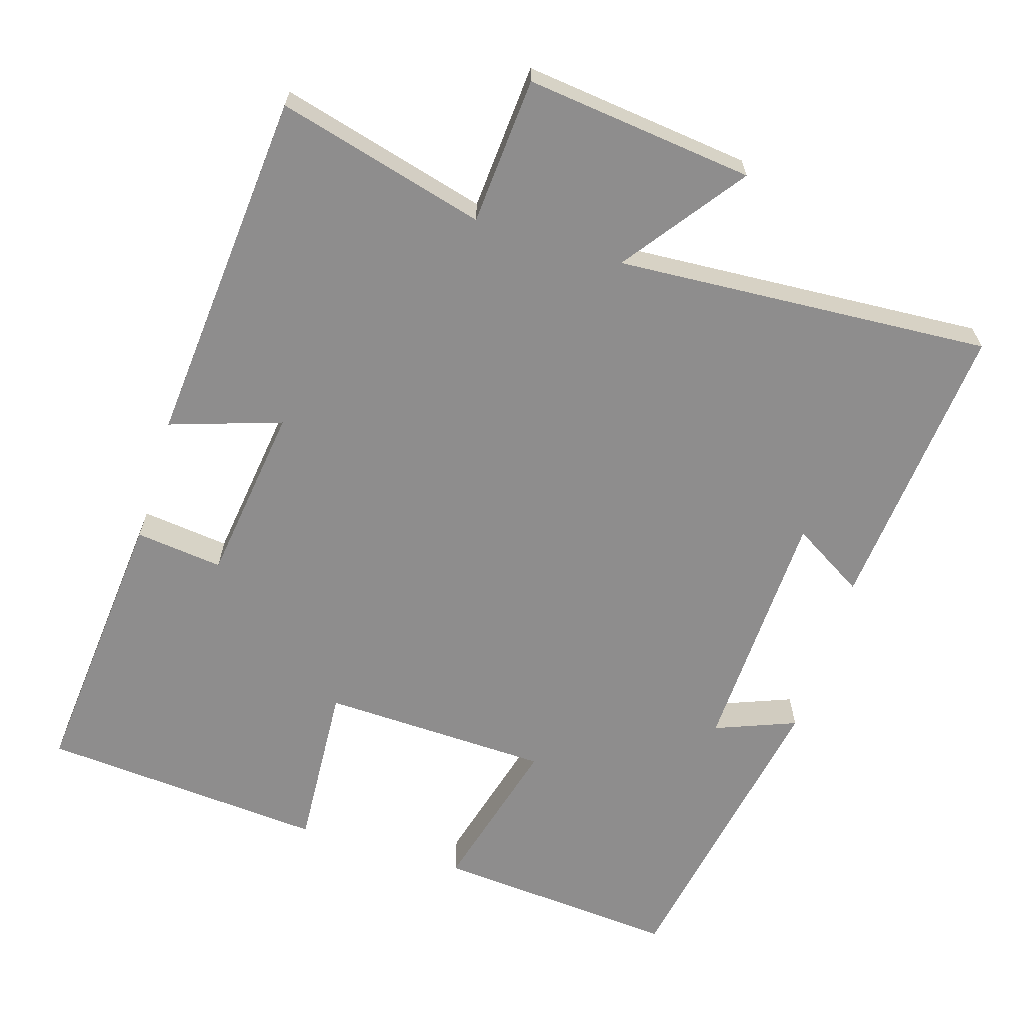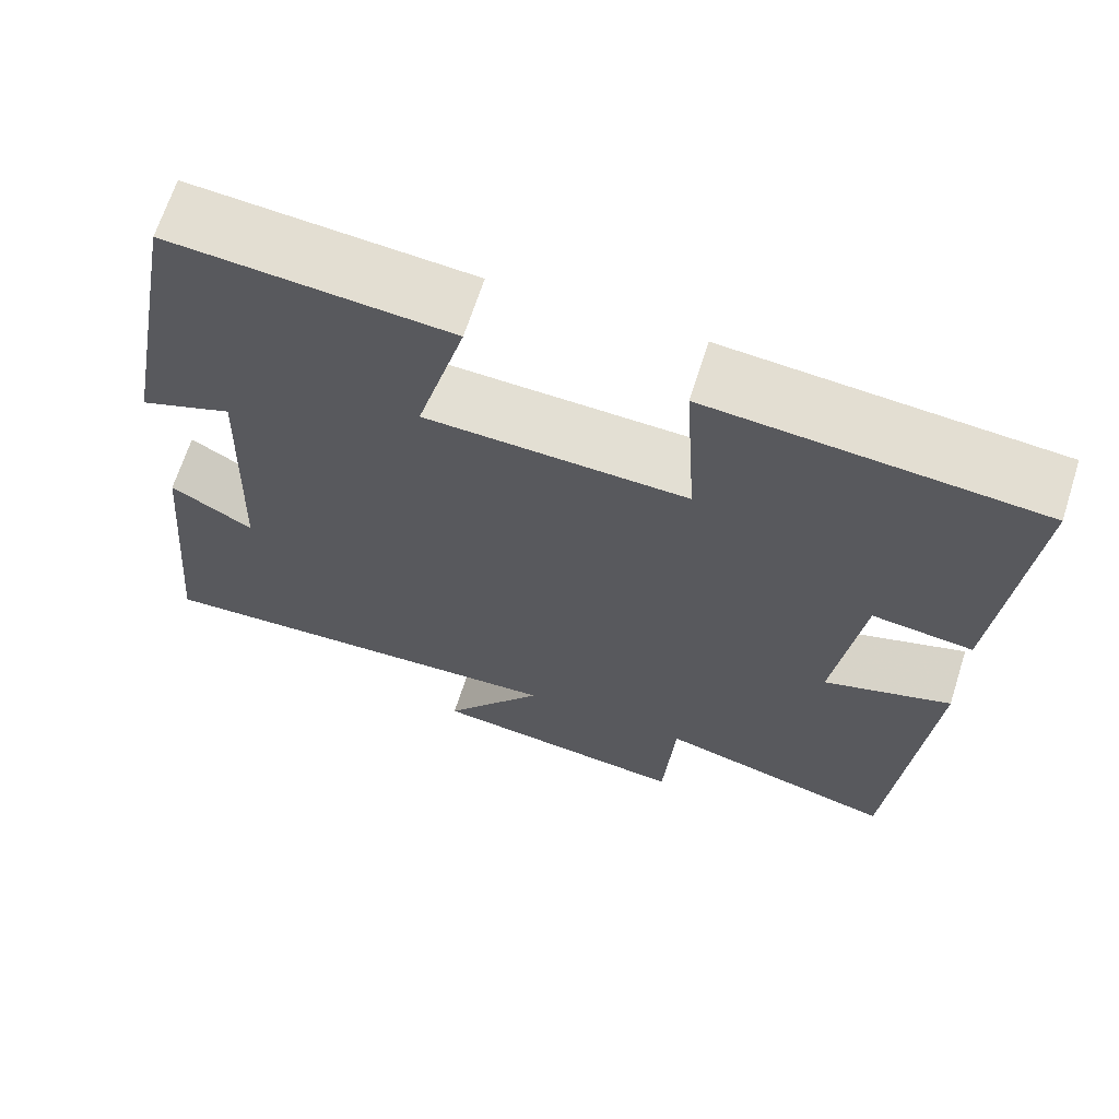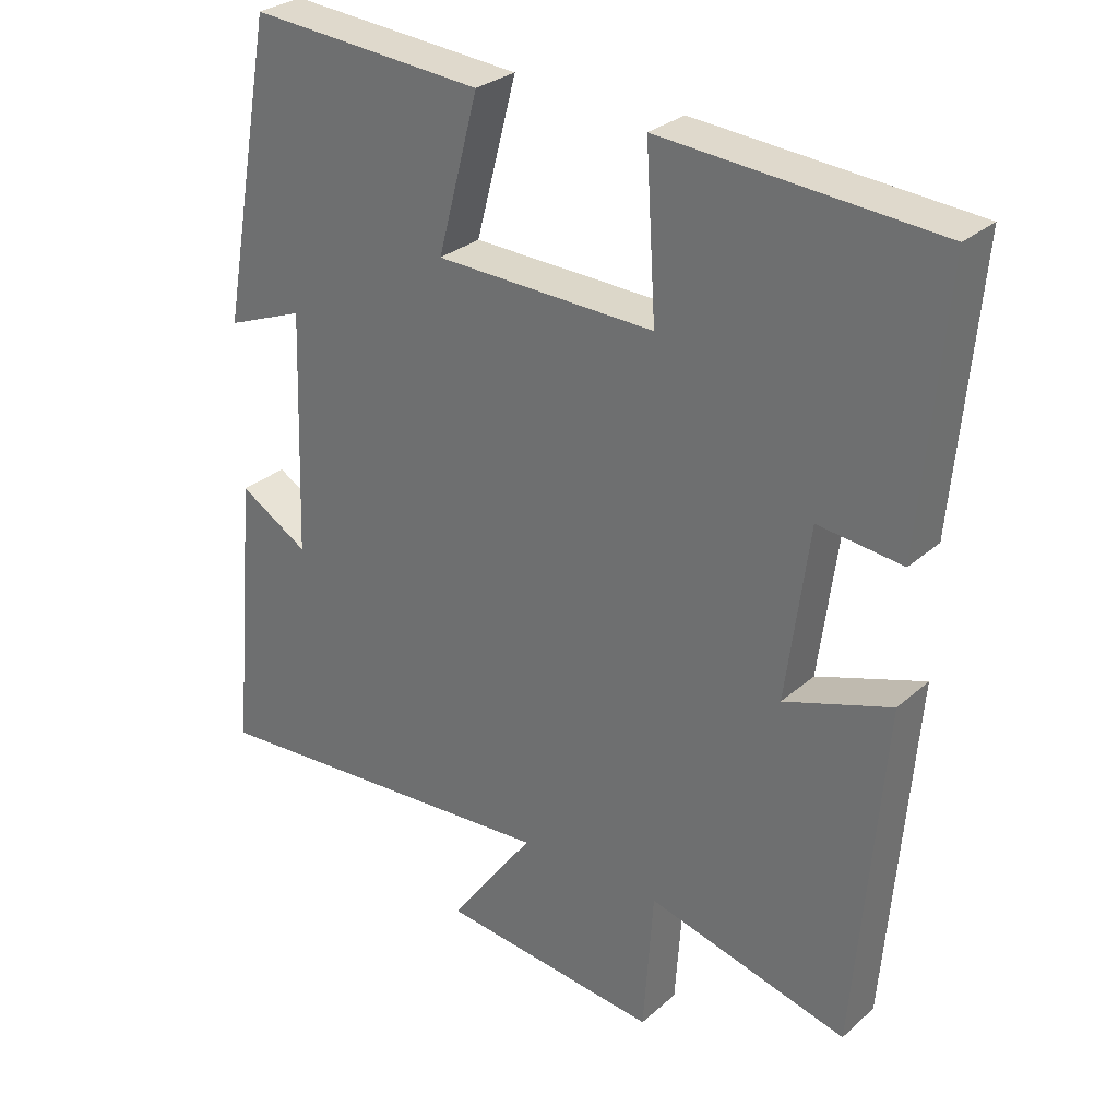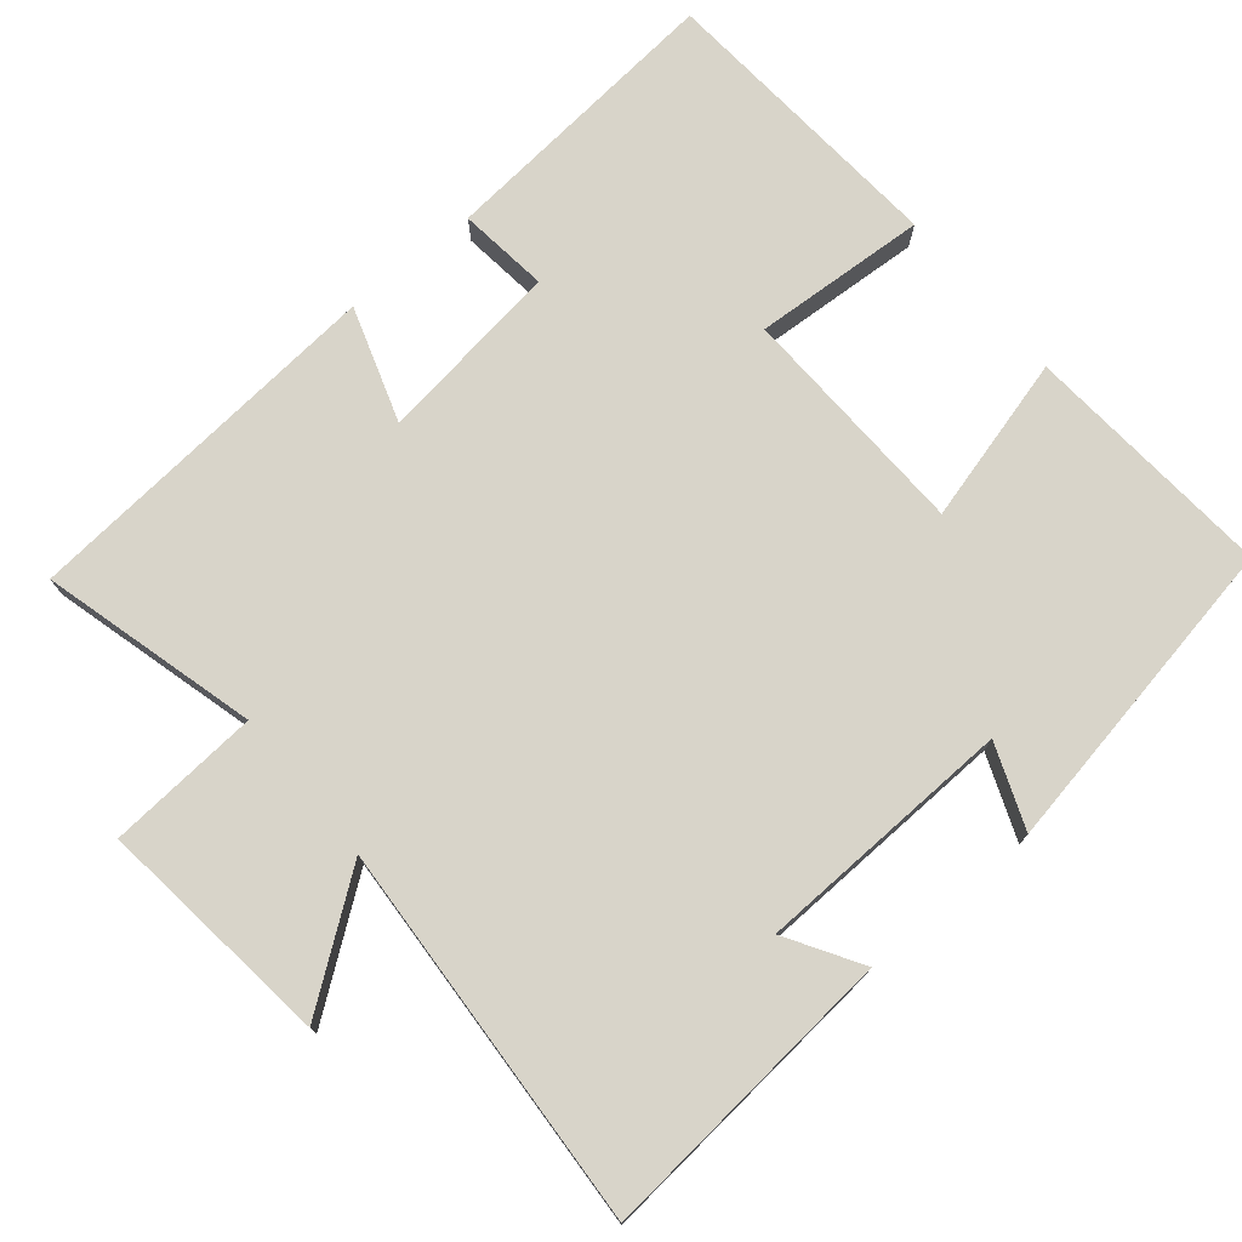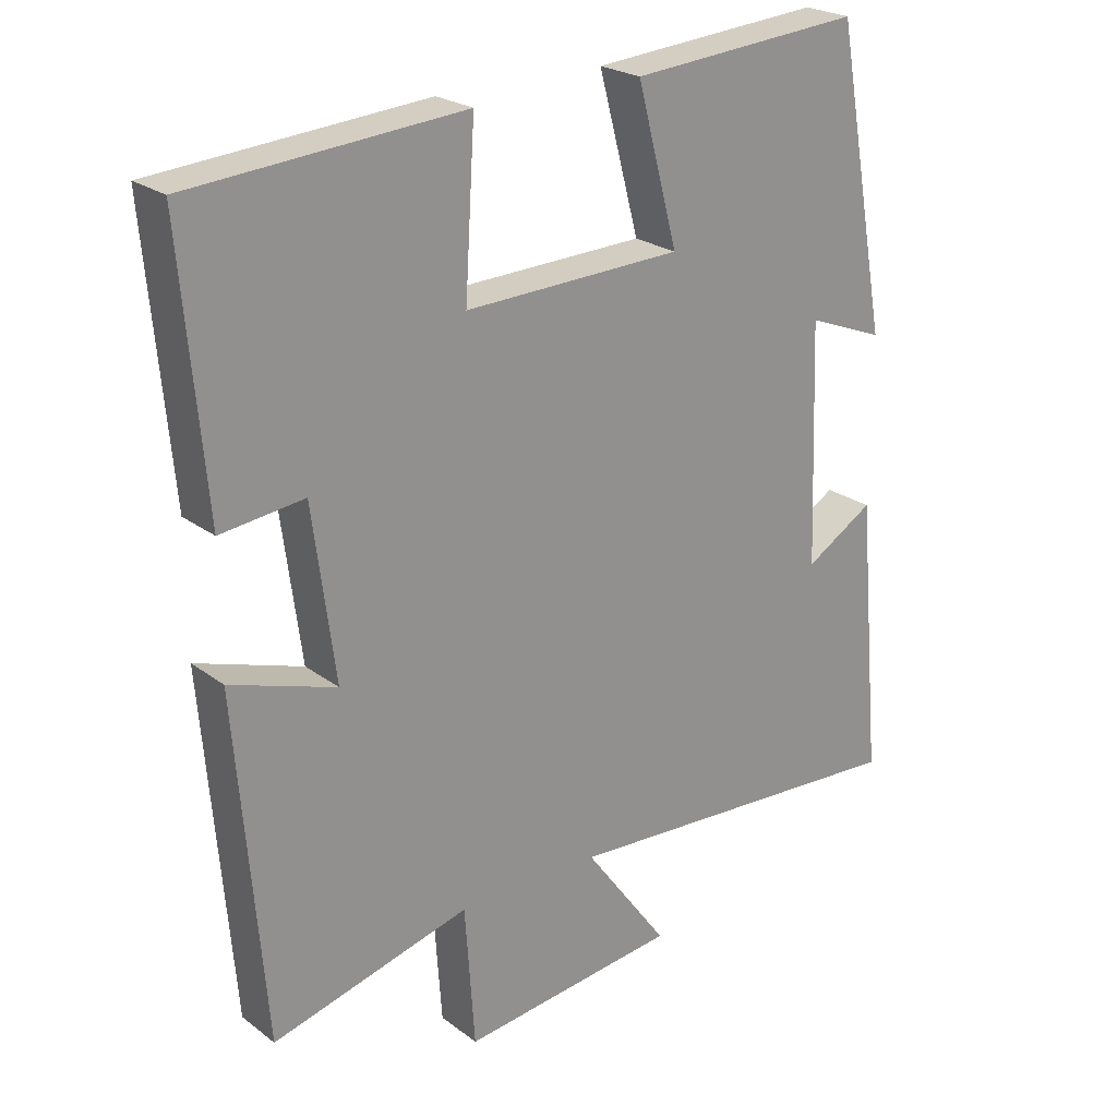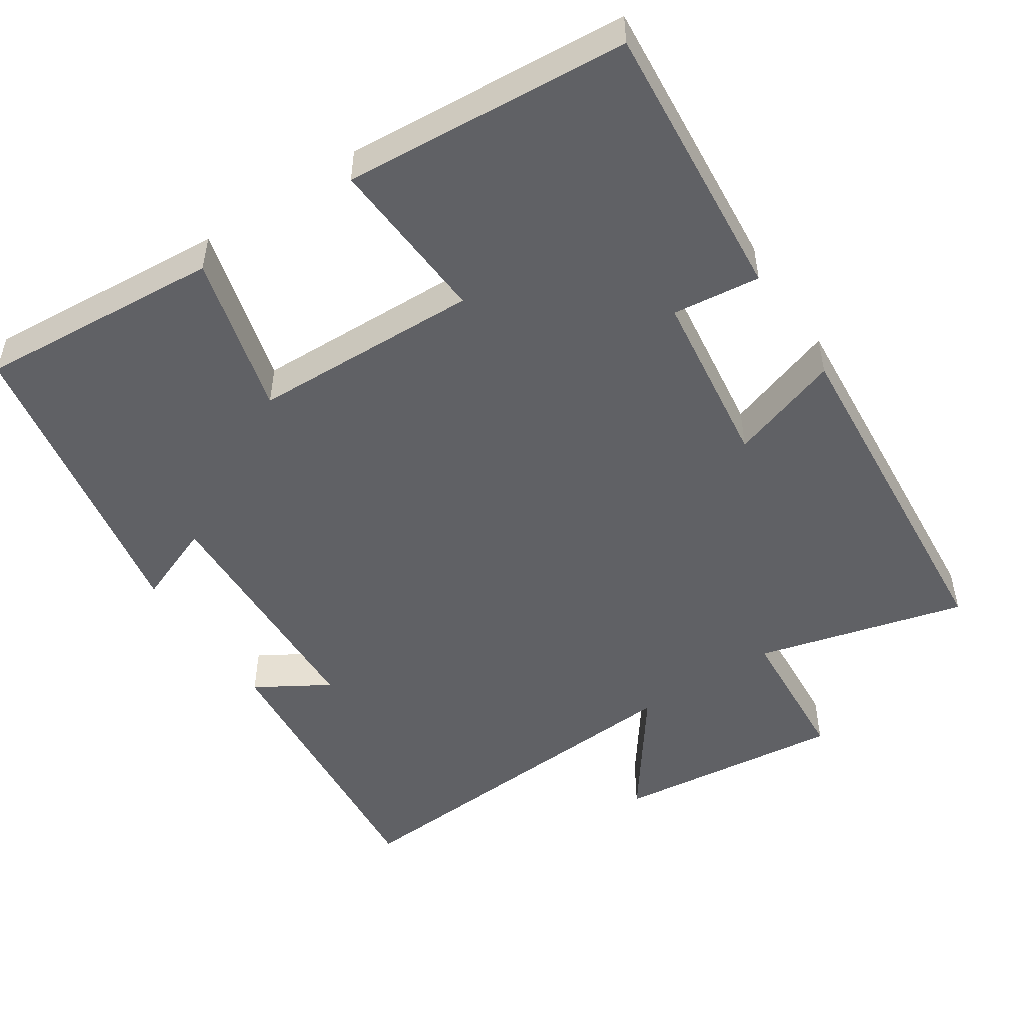
<metadata>
{"format":"obj","ext":"obj","renderer":"f3d","projection":"perspective","resolution":1024,"background":"white","views":[{"elev":-64.7,"azim":162.8,"up":"+Y"},{"elev":66.9,"azim":17.7,"up":"+Z"},{"elev":28.9,"azim":37.9,"up":"+Z"},{"elev":75.5,"azim":-129.8,"up":"+Y"},{"elev":23.5,"azim":141.1,"up":"+Z"},{"elev":-50.4,"azim":33.6,"up":"+Y"}]}
</metadata>
<code>
v -0.423 0.07 0.526
v -0.092 0.07 0.5
v -0.15 0.07 0.282
v 0.16 0.07 0.272
v 0.146 0.07 0.5
v 0.534 0.07 0.47
v 0.5 0.07 0.088
v 0.381 0.07 0.102
v 0.349 0.07 -0.14
v 0.5 0.07 -0.09
v 0.46 0.07 -0.575
v 0.177 0.07 -0.5
v 0.163 0.07 -0.7
v -0.147 0.07 -0.664
v -0.027 0.07 -0.5
v -0.536 0.07 -0.532
v -0.5 0.07 -0.134
v -0.402 0.07 -0.193
v -0.39 0.07 0.147
v -0.5 0.07 0.104
v -0.423 0 0.526
v -0.092 0 0.5
v -0.15 0 0.282
v 0.16 0 0.272
v 0.146 0 0.5
v 0.534 0 0.47
v 0.5 0 0.088
v 0.381 0 0.102
v 0.349 0 -0.14
v 0.5 0 -0.09
v 0.46 0 -0.575
v 0.177 0 -0.5
v 0.163 0 -0.7
v -0.147 0 -0.664
v -0.027 0 -0.5
v -0.536 0 -0.532
v -0.5 0 -0.134
v -0.402 0 -0.193
v -0.39 0 0.147
v -0.5 0 0.104
f 19 20 1 2
f 18 19 2 3
f 15 16 17 18
f 15 18 3 4
f 12 13 14 15
f 12 15 4
f 9 10 11 12
f 8 9 12 4
f 6 7 8
f 4 5 6 8
f 22 21 40 39
f 23 22 39 38
f 38 37 36 35
f 24 23 38 35
f 35 34 33 32
f 24 35 32
f 32 31 30 29
f 24 32 29 28
f 28 27 26
f 28 26 25 24
f 1 21 22 2
f 2 22 23 3
f 3 23 24 4
f 4 24 25 5
f 5 25 26 6
f 6 26 27 7
f 7 27 28 8
f 8 28 29 9
f 9 29 30 10
f 10 30 31 11
f 11 31 32 12
f 12 32 33 13
f 13 33 34 14
f 14 34 35 15
f 15 35 36 16
f 16 36 37 17
f 17 37 38 18
f 18 38 39 19
f 19 39 40 20
f 20 40 21 1

</code>
